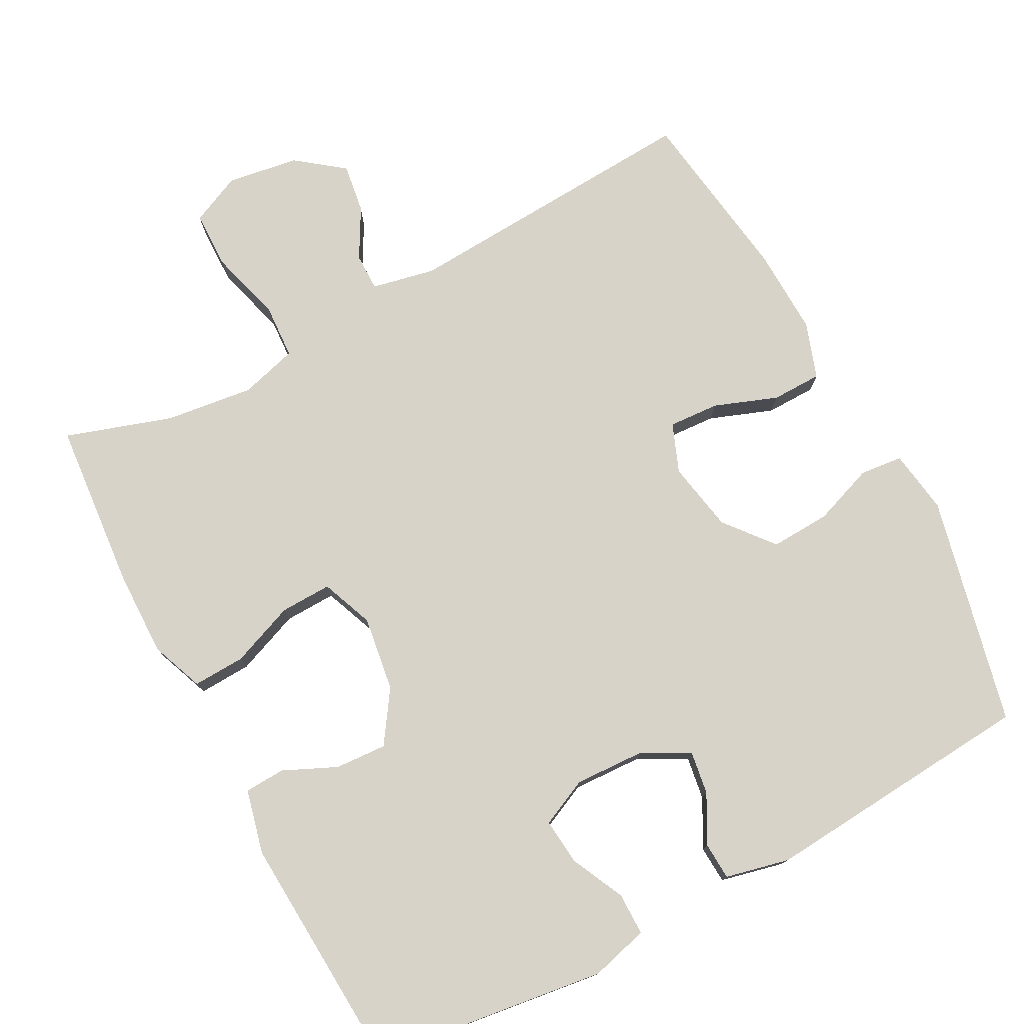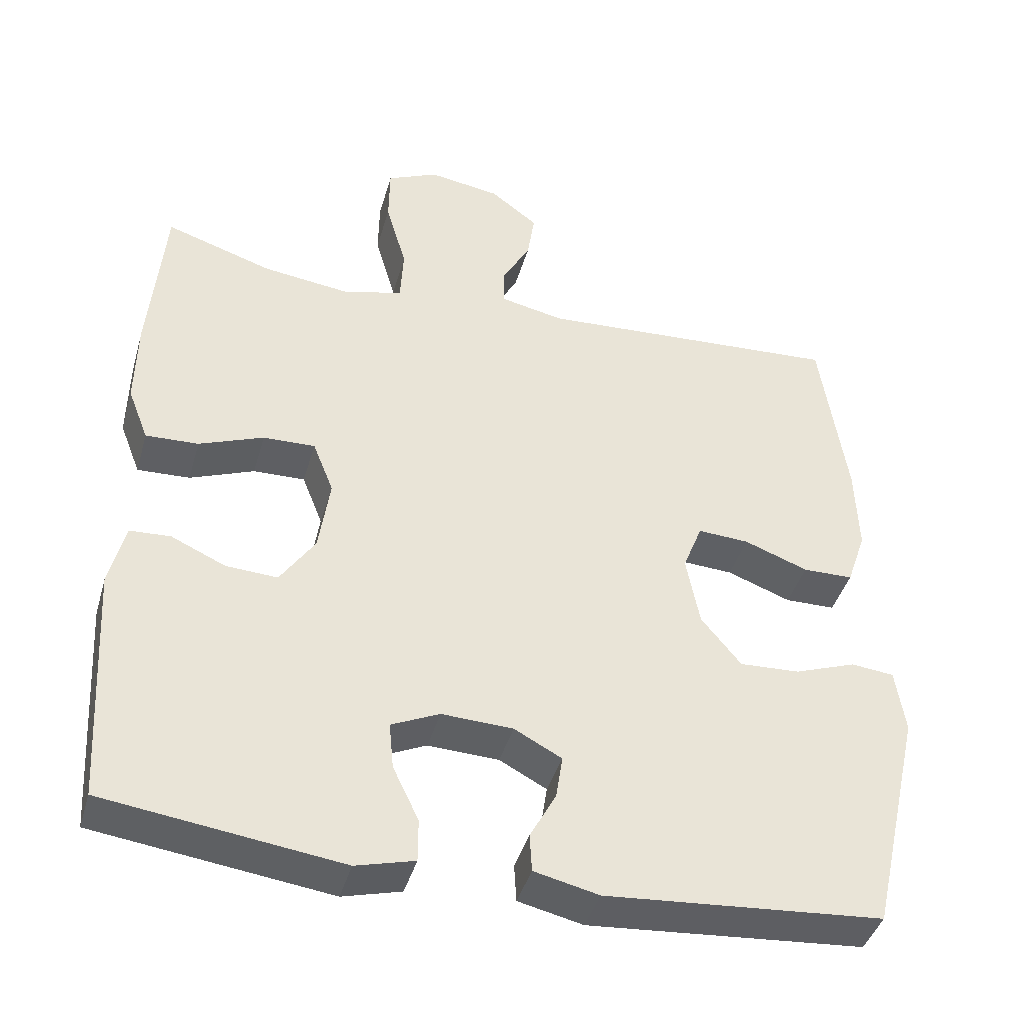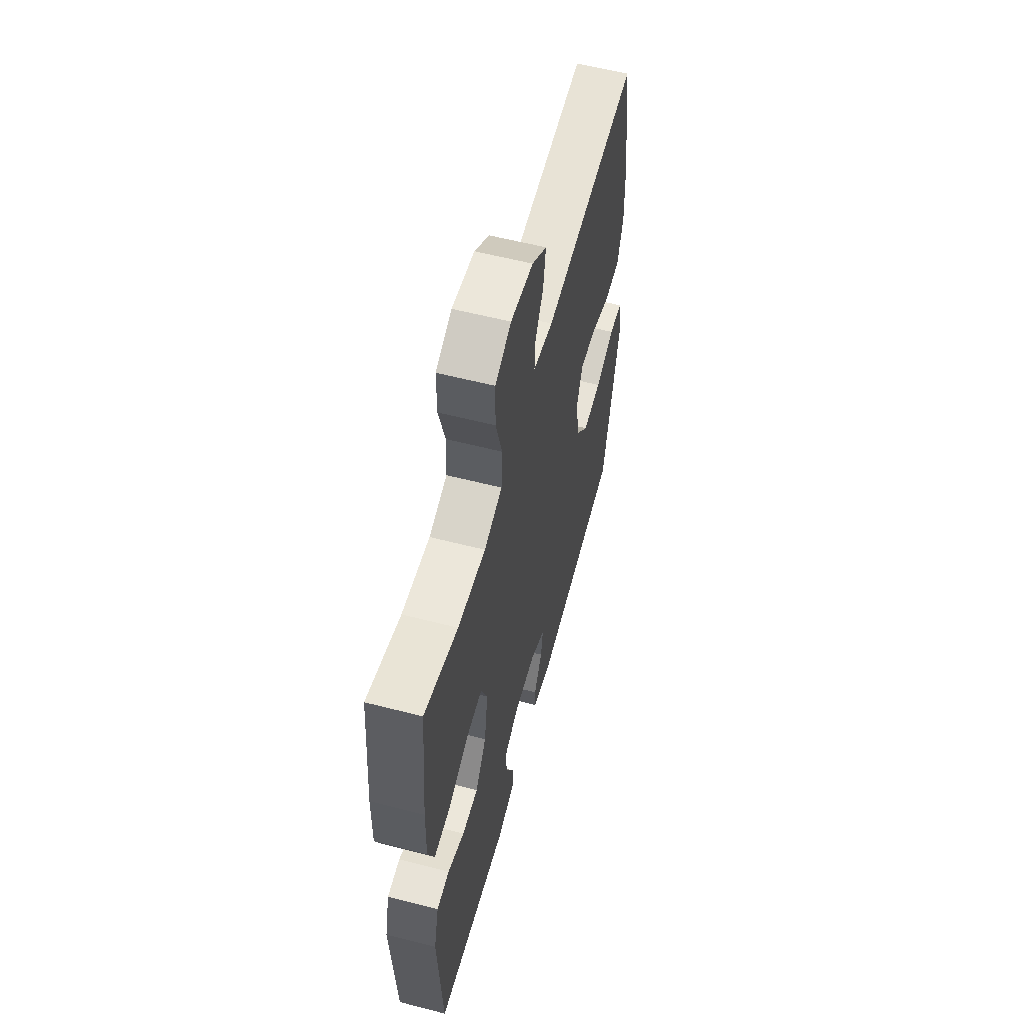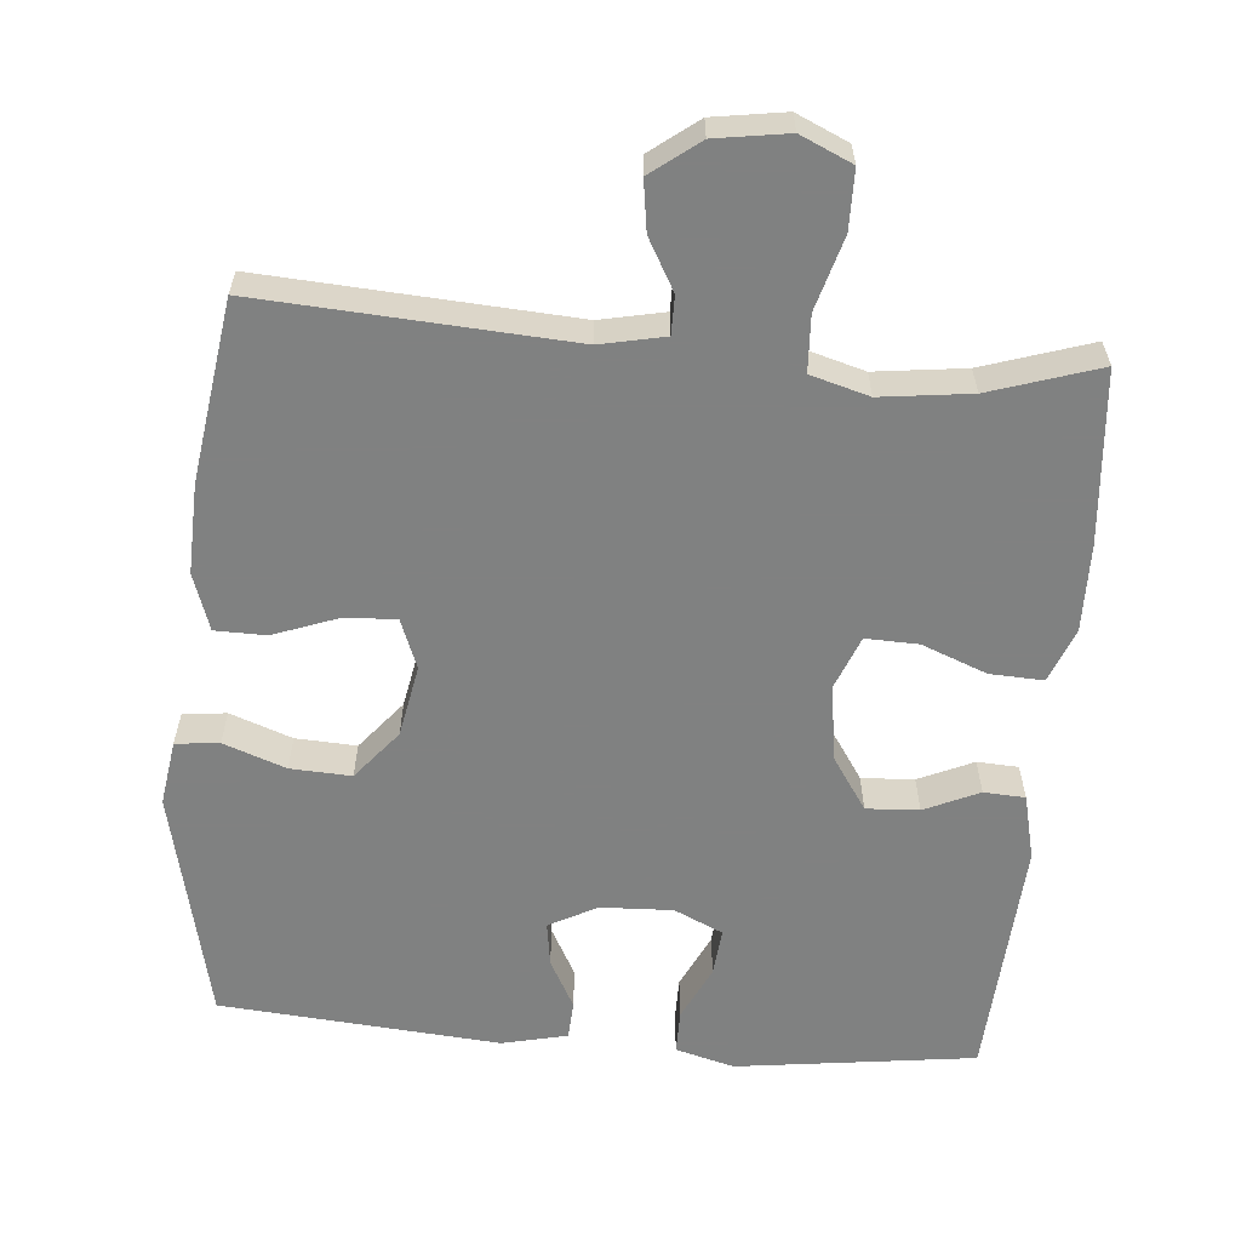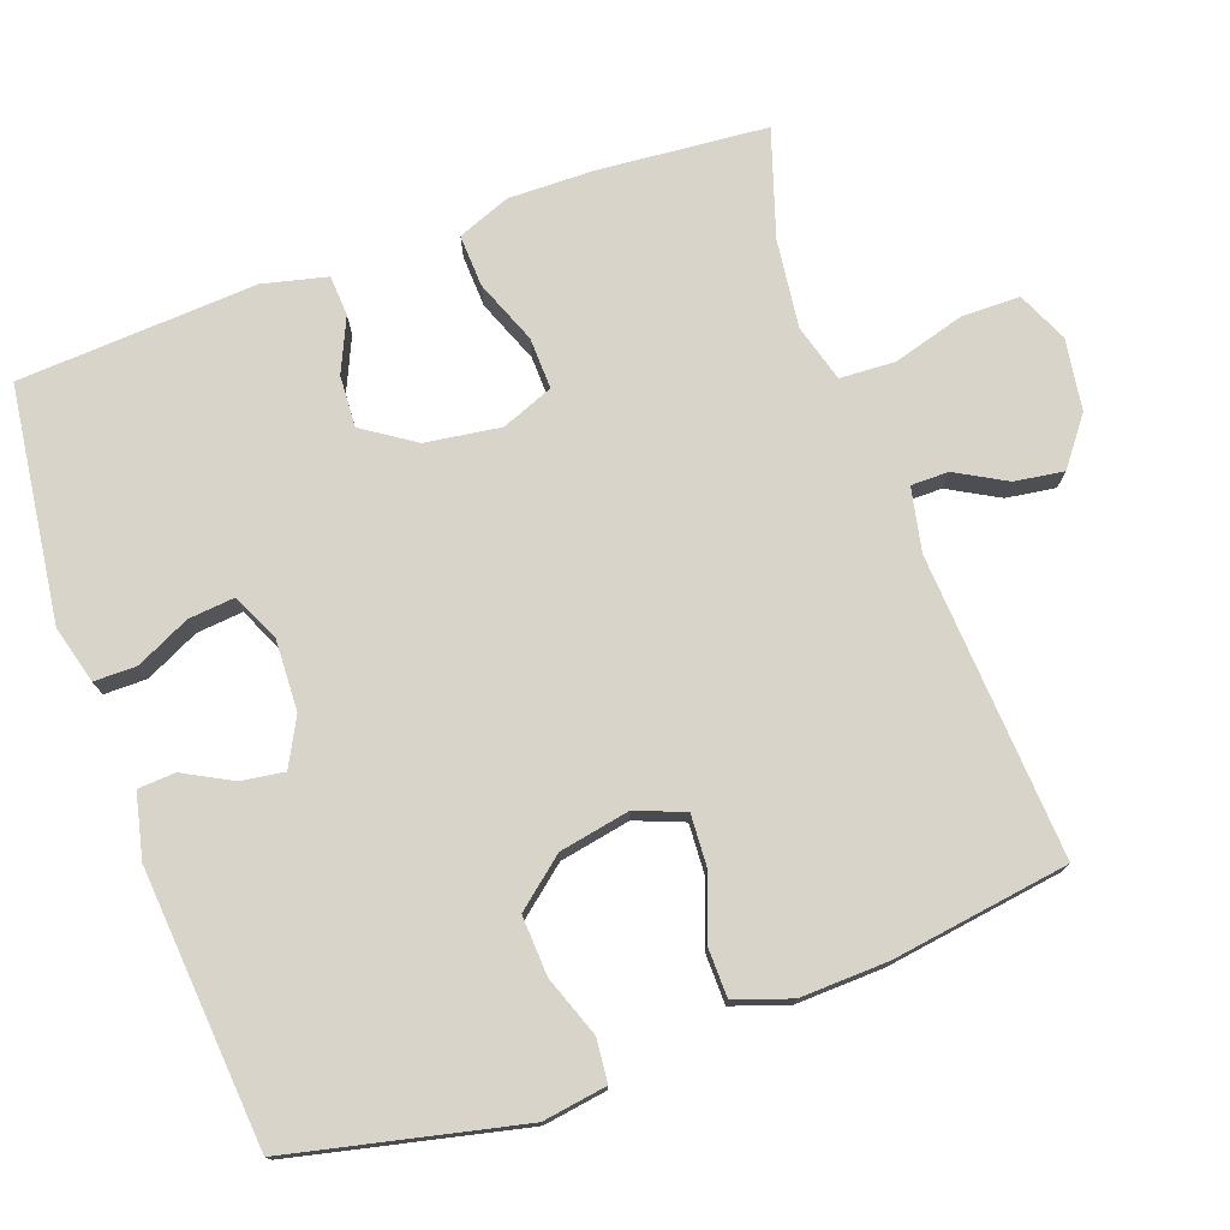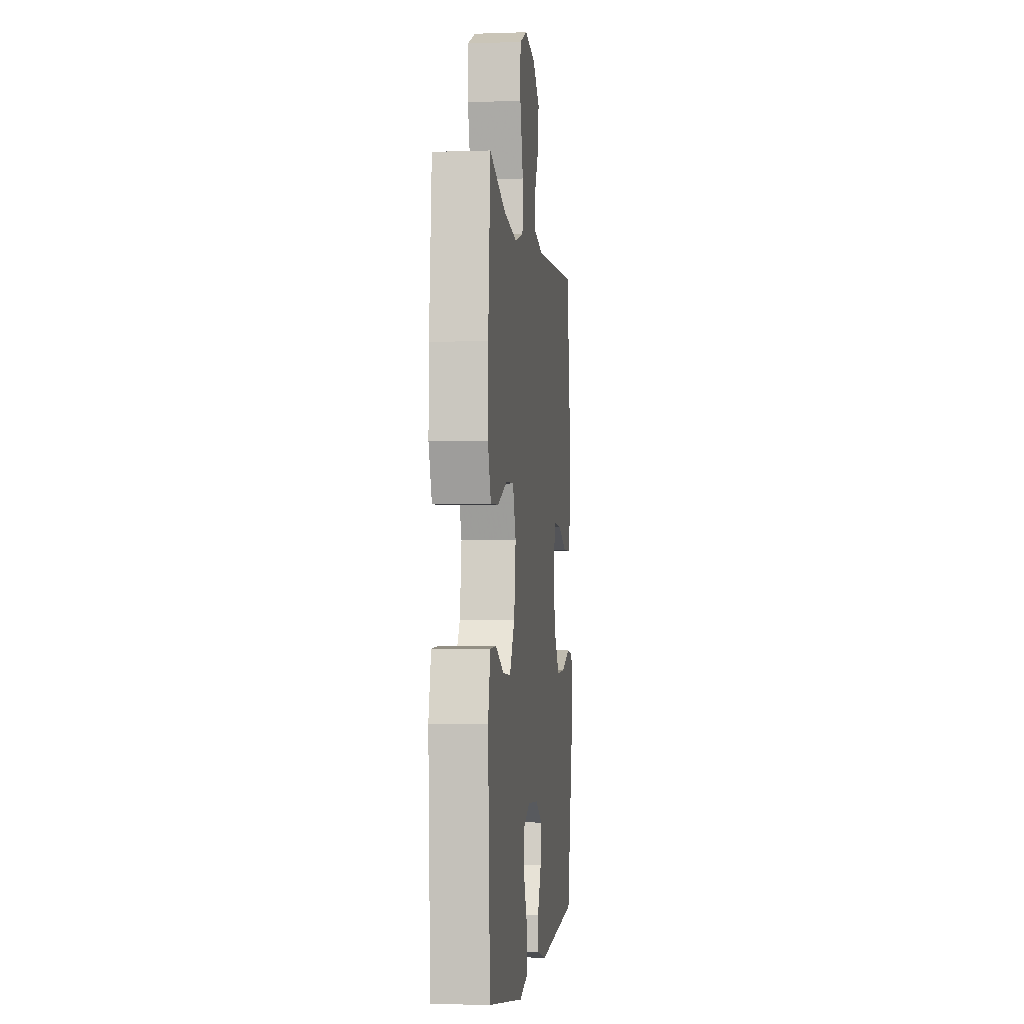
<metadata>
{"format":"obj","ext":"obj","renderer":"f3d","projection":"perspective","resolution":1024,"background":"white","views":[{"elev":76.9,"azim":152.0,"up":"+Y"},{"elev":-41.8,"azim":164.3,"up":"+Z"},{"elev":58.6,"azim":104.9,"up":"+Z"},{"elev":-60.3,"azim":-5.0,"up":"+Y"},{"elev":75.7,"azim":-109.9,"up":"+Y"},{"elev":-3.1,"azim":96.6,"up":"+Z"}]}
</metadata>
<code>
v 0.5 0.07 -0.5
v 0.182 0.07 -0.542
v 0.103 0.07 -0.521
v 0.103 0.07 -0.463
v 0.138 0.07 -0.39
v 0.144 0.07 -0.327
v 0.079 0.07 -0.297
v -0.017 0.07 -0.301
v -0.081 0.07 -0.335
v -0.072 0.07 -0.394
v -0.037 0.07 -0.459
v -0.04 0.07 -0.51
v -0.127 0.07 -0.53
v -0.5 0.07 -0.5
v -0.571 0.07 -0.188
v -0.558 0.07 -0.101
v -0.5 0.07 -0.095
v -0.417 0.07 -0.125
v -0.336 0.07 -0.129
v -0.282 0.07 -0.063
v -0.264 0.07 0.033
v -0.29 0.07 0.099
v -0.359 0.07 0.095
v -0.445 0.07 0.063
v -0.513 0.07 0.064
v -0.539 0.07 0.14
v -0.535 0.07 0.259
v -0.5 0.07 0.5
v -0.088 0.07 0.475
v -0.002 0.07 0.493
v -0.002 0.07 0.544
v -0.04 0.07 0.612
v -0.05 0.07 0.679
v 0.014 0.07 0.728
v 0.111 0.07 0.743
v 0.18 0.07 0.712
v 0.181 0.07 0.633
v 0.153 0.07 0.535
v 0.157 0.07 0.46
v 0.235 0.07 0.438
v 0.355 0.07 0.453
v 0.5 0.07 0.5
v 0.52 0.07 0.271
v 0.522 0.07 0.154
v 0.494 0.07 0.082
v 0.423 0.07 0.085
v 0.336 0.07 0.119
v 0.266 0.07 0.121
v 0.238 0.07 0.05
v 0.253 0.07 -0.052
v 0.3 0.07 -0.122
v 0.37 0.07 -0.118
v 0.443 0.07 -0.085
v 0.498 0.07 -0.088
v 0.519 0.07 -0.175
v 0.5 0 -0.5
v 0.182 0 -0.542
v 0.103 0 -0.521
v 0.103 0 -0.463
v 0.138 0 -0.39
v 0.144 0 -0.327
v 0.079 0 -0.297
v -0.017 0 -0.301
v -0.081 0 -0.335
v -0.072 0 -0.394
v -0.037 0 -0.459
v -0.04 0 -0.51
v -0.127 0 -0.53
v -0.5 0 -0.5
v -0.571 0 -0.188
v -0.558 0 -0.101
v -0.5 0 -0.095
v -0.417 0 -0.125
v -0.336 0 -0.129
v -0.282 0 -0.063
v -0.264 0 0.033
v -0.29 0 0.099
v -0.359 0 0.095
v -0.445 0 0.063
v -0.513 0 0.064
v -0.539 0 0.14
v -0.535 0 0.259
v -0.5 0 0.5
v -0.088 0 0.475
v -0.002 0 0.493
v -0.002 0 0.544
v -0.04 0 0.612
v -0.05 0 0.679
v 0.014 0 0.728
v 0.111 0 0.743
v 0.18 0 0.712
v 0.181 0 0.633
v 0.153 0 0.535
v 0.157 0 0.46
v 0.235 0 0.438
v 0.355 0 0.453
v 0.5 0 0.5
v 0.52 0 0.271
v 0.522 0 0.154
v 0.494 0 0.082
v 0.423 0 0.085
v 0.336 0 0.119
v 0.266 0 0.121
v 0.238 0 0.05
v 0.253 0 -0.052
v 0.3 0 -0.122
v 0.37 0 -0.118
v 0.443 0 -0.085
v 0.498 0 -0.088
v 0.519 0 -0.175
f 3 4 5
f 2 3 5
f 1 2 5
f 55 1 5
f 54 55 5
f 53 54 5
f 52 53 5
f 51 52 5 6
f 50 51 6 7
f 49 50 7 8
f 48 49 8 9
f 45 46 47
f 44 45 47
f 43 44 47
f 42 43 47
f 41 42 47
f 40 41 47 48
f 39 40 48 9
f 36 37 38
f 35 36 38
f 34 35 38
f 33 34 38
f 32 33 38
f 31 32 38
f 30 31 38 39
f 29 30 39 9
f 27 28 29
f 26 27 29
f 25 26 29
f 24 25 29
f 23 24 29
f 22 23 29
f 21 22 29 9
f 16 17 18
f 15 16 18
f 14 15 18
f 13 14 18
f 12 13 18
f 11 12 18
f 10 11 18
f 10 18 19
f 20 21 9 10
f 10 19 20
f 60 59 58
f 60 58 57
f 60 57 56
f 60 56 110
f 60 110 109
f 60 109 108
f 60 108 107
f 61 60 107 106
f 62 61 106 105
f 63 62 105 104
f 64 63 104 103
f 102 101 100
f 102 100 99
f 102 99 98
f 102 98 97
f 102 97 96
f 103 102 96 95
f 64 103 95 94
f 93 92 91
f 93 91 90
f 93 90 89
f 93 89 88
f 93 88 87
f 93 87 86
f 94 93 86 85
f 64 94 85 84
f 84 83 82
f 84 82 81
f 84 81 80
f 84 80 79
f 84 79 78
f 84 78 77
f 64 84 77 76
f 73 72 71
f 73 71 70
f 73 70 69
f 73 69 68
f 73 68 67
f 73 67 66
f 73 66 65
f 74 73 65
f 65 64 76 75
f 75 74 65
f 1 56 57 2
f 2 57 58 3
f 3 58 59 4
f 4 59 60 5
f 5 60 61 6
f 6 61 62 7
f 7 62 63 8
f 8 63 64 9
f 9 64 65 10
f 10 65 66 11
f 11 66 67 12
f 12 67 68 13
f 13 68 69 14
f 14 69 70 15
f 15 70 71 16
f 16 71 72 17
f 17 72 73 18
f 18 73 74 19
f 19 74 75 20
f 20 75 76 21
f 21 76 77 22
f 22 77 78 23
f 23 78 79 24
f 24 79 80 25
f 25 80 81 26
f 26 81 82 27
f 27 82 83 28
f 28 83 84 29
f 29 84 85 30
f 30 85 86 31
f 31 86 87 32
f 32 87 88 33
f 33 88 89 34
f 34 89 90 35
f 35 90 91 36
f 36 91 92 37
f 37 92 93 38
f 38 93 94 39
f 39 94 95 40
f 40 95 96 41
f 41 96 97 42
f 42 97 98 43
f 43 98 99 44
f 44 99 100 45
f 45 100 101 46
f 46 101 102 47
f 47 102 103 48
f 48 103 104 49
f 49 104 105 50
f 50 105 106 51
f 51 106 107 52
f 52 107 108 53
f 53 108 109 54
f 54 109 110 55
f 55 110 56 1

</code>
